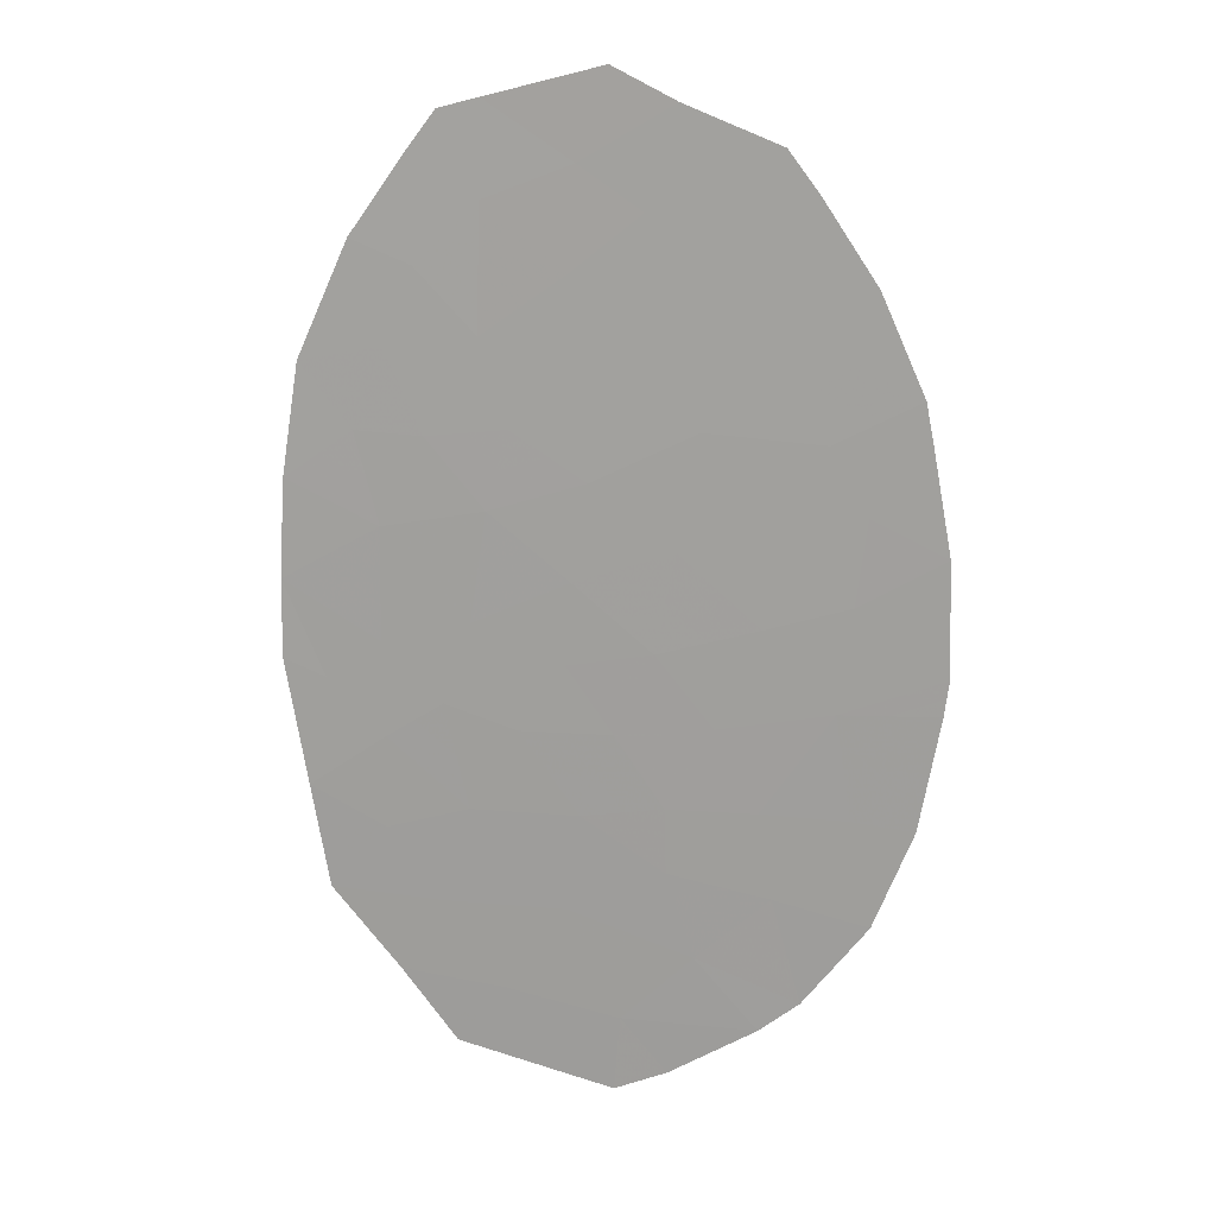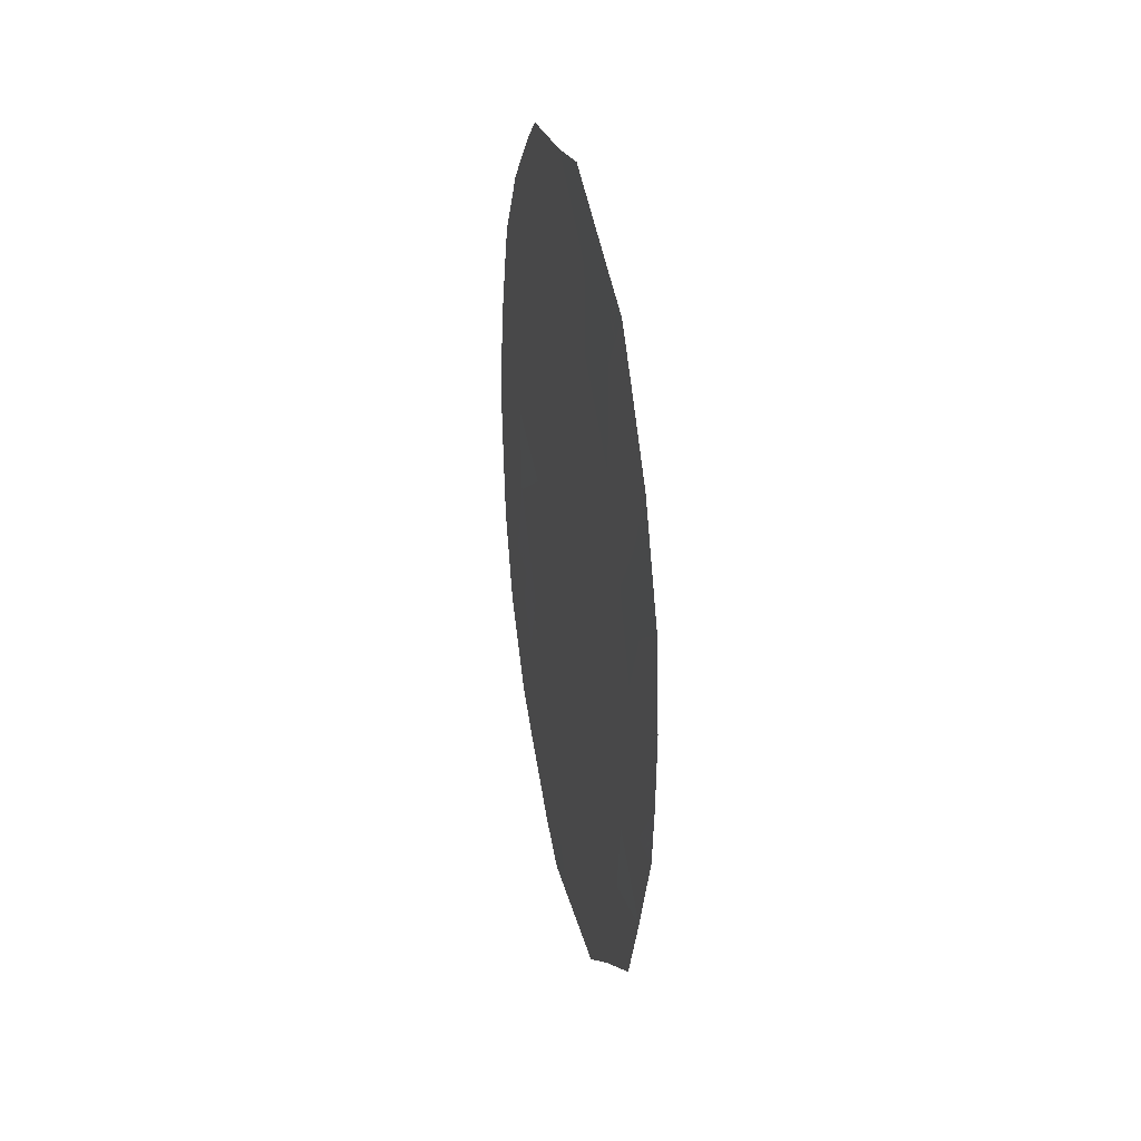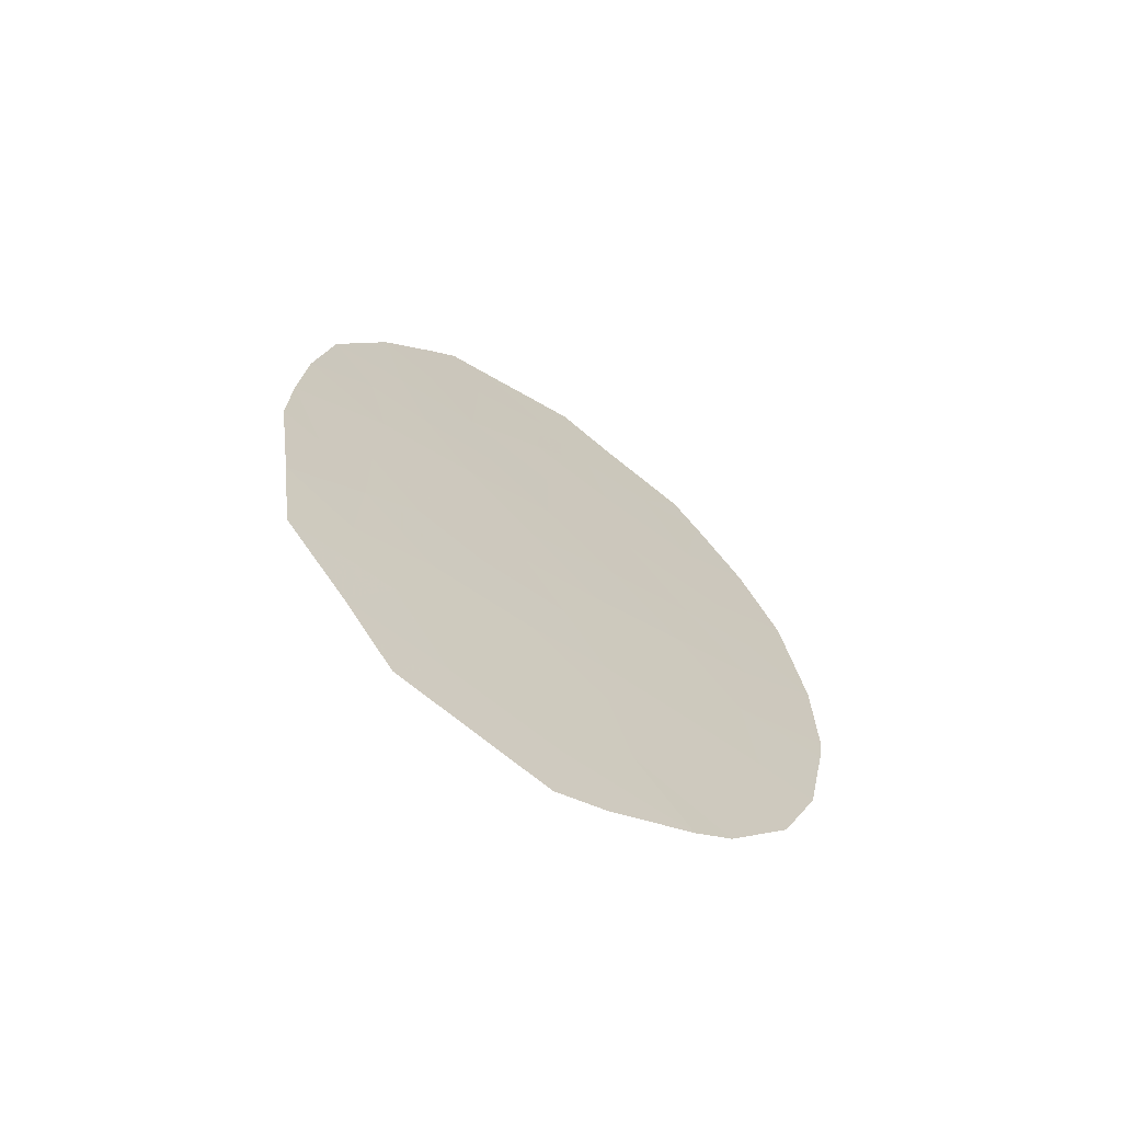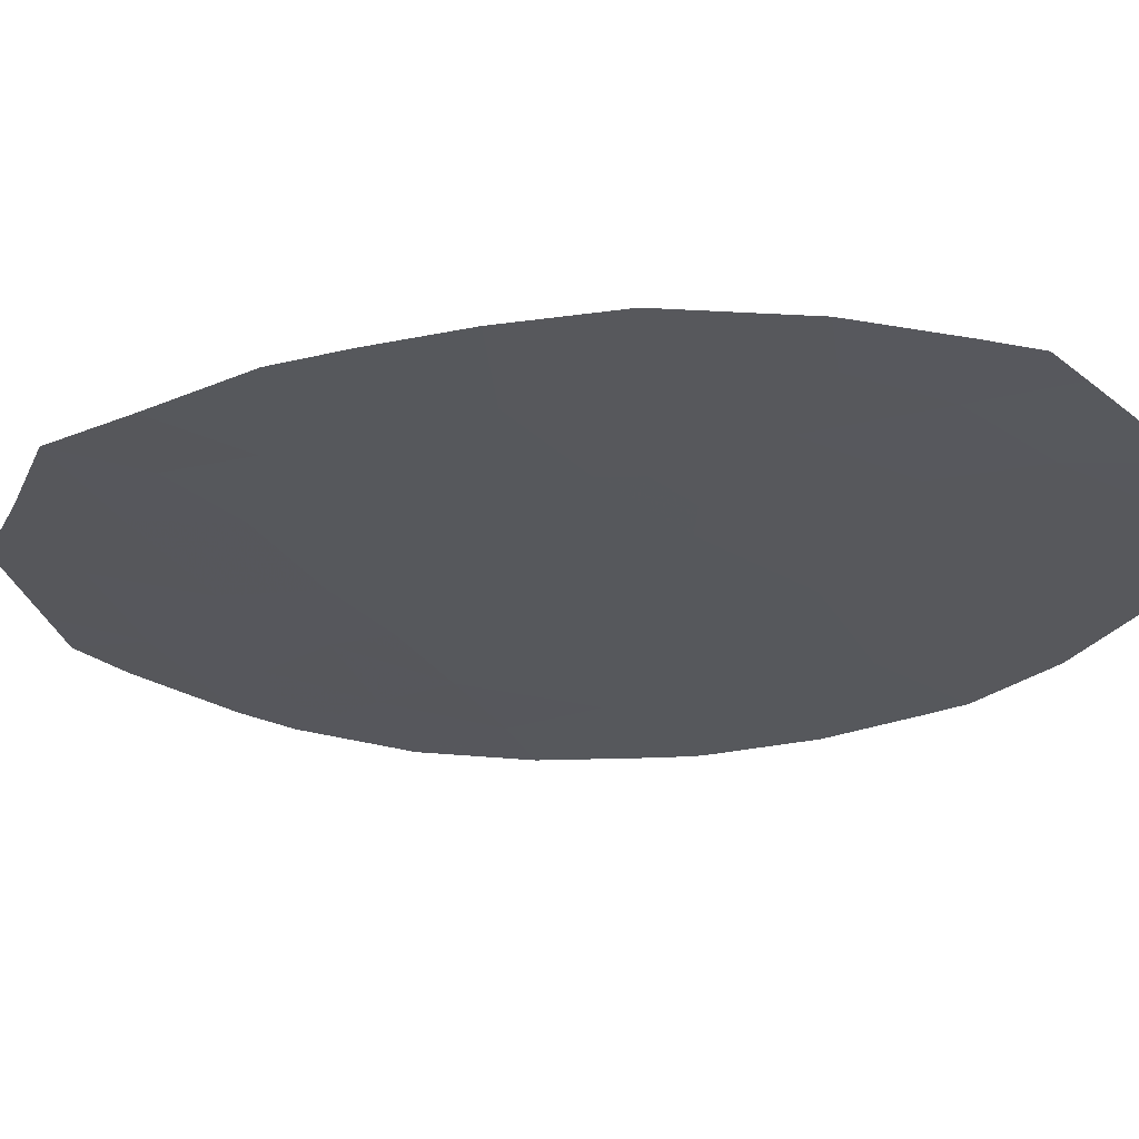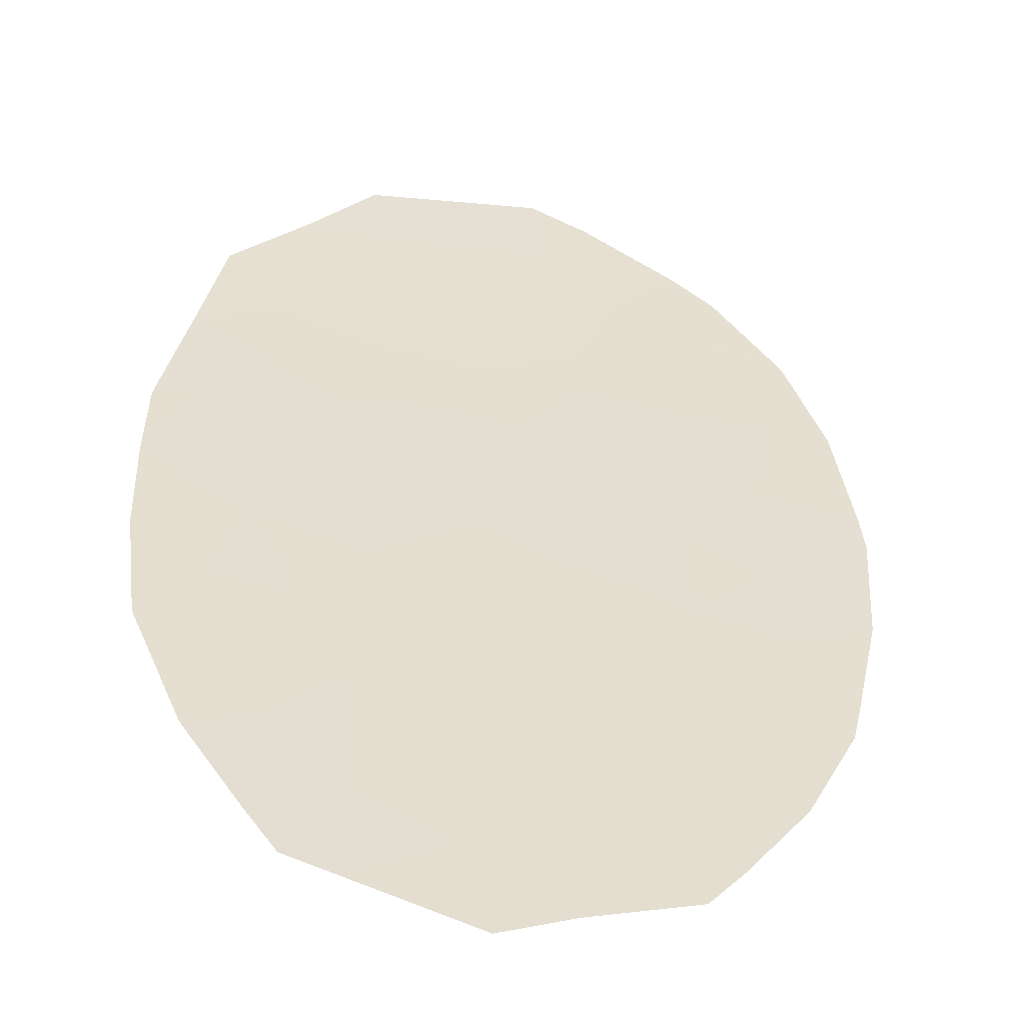
<metadata>
{"format":"obj","ext":"obj","renderer":"f3d","projection":"perspective","resolution":1024,"background":"white","views":[{"elev":14.8,"azim":-2.3,"up":"+Z"},{"elev":46.7,"azim":-116.7,"up":"+Z"},{"elev":-69.7,"azim":-46.9,"up":"+Z"},{"elev":-18.0,"azim":-59.2,"up":"+Y"},{"elev":36.0,"azim":1.6,"up":"+Y"}]}
</metadata>
<code>
v 62.92 45.42 -4.469
v 69.68 43.64 5.702
v 70.48 43.47 4.483
v 68.56 43.91 5.408
v 69.04 43.87 -0.236
v 67.58 44.22 -0.6626
v 65.26 44.71 1.287
v 65.02 44.8 -0.3372
v 69.67 43.9 -5.794
v 64.75 45.09 -6.804
v 66.27 44.75 -7.193
v 65.46 44.88 -5.889
v 71.11 43.34 3.027
v 69.88 43.63 2.379
v 69.37 43.73 3.955
v 64.41 44.9 2.314
v 63.78 45.07 1.008
v 64.97 44.89 -3.123
v 67.86 44.06 6.872
v 67.73 44.24 -2.94
v 69.03 43.95 -2.929
v 67.76 44.27 -3.921
v 69.24 43.8 1.185
v 67.87 44.12 0.8123
v 62.42 45.37 1.65
v 71.22 43.32 2.433
v 64.62 44.92 -1.548
v 68.18 44.02 2.497
v 66.4 44.41 4.598
v 66.43 44.46 0.3187
v 66.66 44.38 1.736
v 65.58 44.62 2.446
v 71.49 43.34 -1.348
v 71.55 43.31 -0.8166
v 70.06 43.67 -1.399
v 64.24 44.92 6.188
v 64.3 44.91 4.666
v 64.66 44.82 6.758
v 63.78 45.13 -2.091
v 62.65 45.42 -2.898
v 63.77 45.18 -3.481
v 63.42 45.11 5.023
v 62.33 45.44 -0.9951
v 62.95 45.31 -1.243
v 66.94 44.27 7.347
v 65.24 44.68 6.909
v 65.68 44.69 -1.892
v 67.04 44.58 -7.388
v 67.75 44.1 4.201
v 70.26 43.58 0.1406
v 66.55 44.53 -3.125
v 69.09 44.05 -6.269
v 71.19 43.46 -3.059
v 70.42 43.52 1.403
v 67.8 44.38 -7.061
v 67.12 44.51 -6.242
v 68.41 44.05 -1.712
v 62.67 45.3 3.312
v 63.86 45.02 3.553
v 71.5 43.28 0.8769
v 70.61 43.64 -4.541
v 69.24 43.74 6.3
v 63.43 45.13 2.368
v 63.93 45.23 -5.706
v 70.29 43.66 -2.955
v 69.24 43.94 -4.211
v 64.53 45.05 -4.573
v 66.51 44.38 6.064
v 65.18 44.71 3.716
v 68.16 44.23 -5.201
v 65.22 44.69 5.557
v 66.63 44.38 3.199
v 66.36 44.62 -4.582
v 63.75 45.11 -0.6716
v 62.34 45.42 0.182
v 67.02 44.38 -1.877
v 66.34 44.51 -0.89
v 67.42 44.17 5.429
v 70.08 43.56 5.093
v 69.53 43.69 4.828
v 69.93 43.6 4.219
v 69.12 43.78 5.555
v 68.97 43.82 4.681
v 70.14 43.77 -5.167
v 69.93 43.79 -4.376
v 69.46 43.92 -5.002
v 65.51 44.92 -6.999
v 65.87 44.82 -6.541
v 65.1 44.99 -6.347
v 66.65 44.66 -7.291
v 67.08 44.54 -6.815
v 66.7 44.63 -6.718
v 70.79 43.4 3.755
v 70.24 43.53 3.491
v 69.63 43.68 3.167
v 70.5 43.48 2.703
v 63.92 45.01 2.341
v 63.6 45.1 1.688
v 64.09 44.98 1.661
v 64.52 44.89 1.148
v 64.84 44.8 1.801
v 68.39 44.11 -3.425
v 68.38 44.1 -2.935
v 67.75 44.26 -3.431
v 69.14 43.83 0.4745
v 68.56 43.96 0.9986
v 68.45 44 0.2881
v 71.17 43.33 2.73
v 70.55 43.47 2.406
v 66.12 44.5 2.091
v 65.42 44.67 1.867
v 65.96 44.55 1.512
v 71.52 43.32 -1.083
v 70.81 43.49 -1.108
v 70.77 43.5 -1.374
v 63.83 45.01 5.605
v 63.86 45.01 4.844
v 64.27 44.91 5.427
v 63.22 45.28 -2.495
v 63.21 45.3 -3.189
v 63.78 45.16 -2.786
v 62.49 45.43 -1.947
v 62.8 45.36 -2.071
v 62.64 45.37 -1.119
v 63.37 45.22 -1.667
v 65.23 44.69 6.233
v 65.86 44.54 5.811
v 65.88 44.53 6.487
v 62.79 45.42 -3.683
v 63.34 45.3 -3.975
v 64.19 45.02 -1.11
v 63.77 45.12 -1.381
v 64.2 45.03 -1.82
v 68.78 43.88 3.226
v 68.56 43.92 4.078
v 67.97 44.06 3.349
v 62.64 45.36 -0.5307
v 62.33 45.43 -0.4065
v 69.65 43.73 -0.04768
v 69.75 43.69 0.6628
v 68.31 44.04 -0.4493
v 67.72 44.17 0.07484
v 67.15 44.29 0.5655
v 67 44.34 -0.1719
v 69.03 43.83 2.438
v 71.53 43.29 0.03018
v 70.88 43.43 0.5088
v 70.91 43.45 -0.338
v 66.11 44.61 -2.508
v 65.33 44.79 -2.508
v 65.76 44.71 -3.124
v 71.34 43.4 -2.204
v 70.89 43.5 -2.152
v 70.74 43.56 -3.007
v 70.17 43.66 -2.177
v 66.55 44.42 1.027
v 67.27 44.25 1.274
v 70.15 43.58 1.891
v 70.82 43.42 1.918
v 69.56 43.71 1.782
v 69.83 43.66 1.294
v 68.45 44.22 -6.665
v 68.1 44.28 -6.255
v 67.46 44.45 -6.652
v 69.24 43.86 -1.555
v 69.55 43.77 -0.8176
v 68.72 43.96 -0.9738
v 67.42 44.48 -7.224
v 67.96 44.25 -4.561
v 67.06 44.45 -4.252
v 67.26 44.42 -4.892
v 63.05 45.2 4.167
v 63.27 45.16 3.433
v 63.64 45.06 4.288
v 64.08 44.96 4.11
v 66.45 44.4 5.331
v 66.91 44.29 5.013
v 66.96 44.28 5.747
v 68.03 44.07 1.655
v 68.71 43.91 1.841
v 68.07 44.15 -2.326
v 68.72 44 -2.32
v 70.96 43.4 1.14
v 70.34 43.55 0.7718
v 67.15 44.4 -3.523
v 67.14 44.39 -3.033
v 66.74 44.57 -5.412
v 67.64 44.37 -5.722
v 67.19 44.24 3.7
v 67.4 44.2 2.848
v 65.85 44.59 0.803
v 65.14 44.76 0.475
v 65.73 44.63 -0.009248
v 64.52 44.86 3.635
v 64.74 44.81 4.191
v 64.13 44.96 2.934
v 64.79 44.8 3.015
v 65.38 44.67 3.081
v 64.99 44.76 2.38
v 64.38 45.01 -2.607
v 64.37 45.04 -3.302
v 64.8 44.91 -2.336
v 65.15 44.81 -1.72
v 65.35 44.75 -1.115
v 64.82 44.86 -0.9427
v 63.72 45.23 -4.521
v 64.15 45.12 -4.027
v 67.42 44.2 2.117
v 67.99 44.14 -1.187
v 71.36 43.3 1.655
v 64.4 44.93 0.3355
v 66.46 44.57 -3.853
v 65.67 44.76 -3.853
v 63.42 45.32 -5.087
v 64.23 45.14 -5.139
v 66.29 44.7 -6.066
v 64.75 44.97 -3.848
v 65.45 44.84 -4.578
v 63.35 45.21 -0.9575
v 66.35 44.53 -1.885
v 66.68 44.45 -1.384
v 66.01 44.6 -1.391
v 69.55 43.81 -2.164
v 69.46 43.69 6.001
v 68.9 43.82 5.854
v 62.55 45.34 2.481
v 62.92 45.25 2.009
v 63.05 45.22 2.84
v 63.64 45.07 2.961
v 68.5 44.11 -4.066
v 69.14 43.95 -3.57
v 68.55 43.9 6.586
v 68.21 43.98 6.14
v 67.64 44.12 6.15
v 67.99 44.04 5.418
v 68.16 44 4.805
v 70.16 43.63 -0.6293
v 64.69 45.06 -5.797
v 64.99 44.97 -5.231
v 64.34 45.16 -6.255
v 65.91 44.75 -5.236
v 70.9 43.55 -3.8
v 70.45 43.65 -3.748
v 69.66 43.8 -2.942
v 69.76 43.8 -3.583
v 63.1 45.22 1.329
v 66.64 44.38 2.468
v 64.45 44.87 6.473
v 64.73 44.8 5.873
v 64.94 44.75 6.157
v 66.09 44.48 7.128
v 66.73 44.33 6.706
v 65.81 44.55 5.077
v 65.2 44.7 4.637
v 64.76 44.8 5.111
v 65.79 44.56 4.157
v 64.95 44.75 6.833
v 66.1 44.5 2.823
v 65.9 44.54 3.458
v 66.51 44.39 3.898
v 69.38 43.97 -6.031
v 68.92 44.06 -5.497
v 68.63 44.14 -5.735
v 68.7 44.08 -4.706
v 67.18 44.22 6.468
v 67.4 44.17 7.11
v 67.08 44.26 4.4
v 66.39 44.49 -0.2857
v 65.68 44.66 -0.6136
v 63.76 45.09 0.1683
v 64.39 44.95 -0.5044
v 63.04 45.26 -0.2448
v 63.06 45.24 0.5951
v 62.38 45.39 0.9161
v 67.3 44.3 -1.27
v 66.96 44.36 -0.7763
v 67.71 44.22 -1.794
v 67.38 44.31 -2.409
v 66.78 44.45 -2.501
v 67.59 44.14 4.815
f 3 79 81
f 79 2 80
f 79 80 81
f 81 80 15
f 2 82 80
f 82 4 83
f 82 83 80
f 80 83 15
f 9 84 86
f 84 61 85
f 84 85 86
f 86 85 66
f 10 87 89
f 87 11 88
f 87 88 89
f 89 88 12
f 11 90 92
f 90 48 91
f 90 91 92
f 92 91 56
f 13 93 94
f 93 3 81
f 93 81 94
f 94 81 15
f 15 95 94
f 95 14 96
f 95 96 94
f 94 96 13
f 16 97 99
f 97 63 98
f 97 98 99
f 99 98 17
f 17 100 99
f 100 7 101
f 100 101 99
f 99 101 16
f 22 102 104
f 102 21 103
f 102 103 104
f 104 103 20
f 5 105 107
f 105 23 106
f 105 106 107
f 107 106 24
f 26 108 109
f 108 13 96
f 108 96 109
f 109 96 14
f 31 110 112
f 110 32 111
f 110 111 112
f 112 111 7
f 33 113 115
f 113 34 114
f 113 114 115
f 115 114 35
f 36 116 118
f 116 42 117
f 116 117 118
f 118 117 37
f 39 119 121
f 119 40 120
f 119 120 121
f 121 120 41
f 43 122 124
f 122 40 123
f 122 123 124
f 124 123 44
f 40 119 123
f 119 39 125
f 119 125 123
f 123 125 44
f 46 126 128
f 126 71 127
f 126 127 128
f 128 127 68
f 40 129 120
f 129 1 130
f 129 130 120
f 120 130 41
f 27 131 133
f 131 74 132
f 131 132 133
f 133 132 39
f 28 134 136
f 134 15 135
f 134 135 136
f 136 135 49
f 43 124 138
f 124 44 137
f 124 137 138
f 138 137 75
f 23 105 140
f 105 5 139
f 105 139 140
f 140 139 50
f 6 141 142
f 141 5 107
f 141 107 142
f 142 107 24
f 24 143 142
f 143 30 144
f 143 144 142
f 142 144 6
f 15 134 95
f 134 28 145
f 134 145 95
f 95 145 14
f 34 146 148
f 146 60 147
f 146 147 148
f 148 147 50
f 51 149 151
f 149 47 150
f 149 150 151
f 151 150 18
f 53 152 154
f 152 33 153
f 152 153 154
f 154 153 65
f 33 115 153
f 115 35 155
f 115 155 153
f 153 155 65
f 31 156 157
f 156 30 143
f 156 143 157
f 157 143 24
f 26 109 159
f 109 14 158
f 109 158 159
f 159 158 54
f 14 160 158
f 160 23 161
f 160 161 158
f 158 161 54
f 55 162 164
f 162 52 163
f 162 163 164
f 164 163 56
f 57 165 167
f 165 35 166
f 165 166 167
f 167 166 5
f 55 164 168
f 164 56 91
f 164 91 168
f 168 91 48
f 70 169 171
f 169 22 170
f 169 170 171
f 171 170 73
f 42 172 174
f 172 58 173
f 172 173 174
f 174 173 59
f 59 175 174
f 175 37 117
f 175 117 174
f 174 117 42
f 68 176 178
f 176 29 177
f 176 177 178
f 178 177 78
f 28 179 180
f 179 24 106
f 179 106 180
f 180 106 23
f 57 181 182
f 181 20 103
f 181 103 182
f 182 103 21
f 60 183 147
f 183 54 184
f 183 184 147
f 147 184 50
f 51 185 186
f 185 22 104
f 185 104 186
f 186 104 20
f 70 171 188
f 171 73 187
f 171 187 188
f 188 187 56
f 28 136 190
f 136 49 189
f 136 189 190
f 190 189 72
f 30 156 191
f 156 31 112
f 156 112 191
f 191 112 7
f 7 192 191
f 192 8 193
f 192 193 191
f 191 193 30
f 37 175 195
f 175 59 194
f 175 194 195
f 195 194 69
f 59 196 194
f 196 16 197
f 196 197 194
f 194 197 69
f 32 198 199
f 198 69 197
f 198 197 199
f 199 197 16
f 18 200 201
f 200 39 121
f 200 121 201
f 201 121 41
f 39 200 133
f 200 18 202
f 200 202 133
f 133 202 27
f 23 140 161
f 140 50 184
f 140 184 161
f 161 184 54
f 27 203 205
f 203 47 204
f 203 204 205
f 205 204 8
f 1 206 130
f 206 67 207
f 206 207 130
f 130 207 41
f 28 208 179
f 208 31 157
f 208 157 179
f 179 157 24
f 6 209 141
f 209 57 167
f 209 167 141
f 141 167 5
f 14 145 160
f 145 28 180
f 145 180 160
f 160 180 23
f 60 210 183
f 210 26 159
f 210 159 183
f 183 159 54
f 8 192 211
f 192 7 100
f 192 100 211
f 211 100 17
f 22 185 170
f 185 51 212
f 185 212 170
f 170 212 73
f 51 151 212
f 151 18 213
f 151 213 212
f 212 213 73
f 1 214 206
f 214 64 215
f 214 215 206
f 206 215 67
f 12 88 216
f 88 11 92
f 88 92 216
f 216 92 56
f 18 217 213
f 217 67 218
f 217 218 213
f 213 218 73
f 44 125 219
f 125 39 132
f 125 132 219
f 219 132 74
f 32 199 111
f 199 16 101
f 199 101 111
f 111 101 7
f 47 220 222
f 220 76 221
f 220 221 222
f 222 221 77
f 21 223 182
f 223 35 165
f 223 165 182
f 182 165 57
f 2 224 82
f 224 62 225
f 224 225 82
f 82 225 4
f 58 226 228
f 226 25 227
f 226 227 228
f 228 227 63
f 16 196 97
f 196 59 229
f 196 229 97
f 97 229 63
f 21 102 231
f 102 22 230
f 102 230 231
f 231 230 66
f 27 202 203
f 202 18 150
f 202 150 203
f 203 150 47
f 62 232 225
f 232 19 233
f 232 233 225
f 225 233 4
f 19 234 233
f 234 78 235
f 234 235 233
f 233 235 4
f 4 236 83
f 236 49 135
f 236 135 83
f 83 135 15
f 35 114 237
f 114 34 148
f 114 148 237
f 237 148 50
f 50 139 237
f 139 5 166
f 139 166 237
f 237 166 35
f 67 215 239
f 215 64 238
f 215 238 239
f 239 238 12
f 12 238 89
f 238 64 240
f 238 240 89
f 89 240 10
f 12 241 239
f 241 73 218
f 241 218 239
f 239 218 67
f 61 242 243
f 242 53 154
f 242 154 243
f 243 154 65
f 65 244 245
f 244 21 231
f 244 231 245
f 245 231 66
f 65 155 244
f 155 35 223
f 155 223 244
f 244 223 21
f 63 227 98
f 227 25 246
f 227 246 98
f 98 246 17
f 28 190 208
f 190 72 247
f 190 247 208
f 208 247 31
f 67 217 207
f 217 18 201
f 217 201 207
f 207 201 41
f 38 248 250
f 248 36 249
f 248 249 250
f 250 249 71
f 45 251 252
f 251 46 128
f 251 128 252
f 252 128 68
f 71 253 127
f 253 29 176
f 253 176 127
f 127 176 68
f 69 254 195
f 254 71 255
f 254 255 195
f 195 255 37
f 69 256 254
f 256 29 253
f 256 253 254
f 254 253 71
f 71 126 250
f 126 46 257
f 126 257 250
f 250 257 38
f 32 258 198
f 258 72 259
f 258 259 198
f 198 259 69
f 72 260 259
f 260 29 256
f 260 256 259
f 259 256 69
f 52 261 263
f 261 9 262
f 261 262 263
f 263 262 70
f 66 264 86
f 264 70 262
f 264 262 86
f 86 262 9
f 68 265 252
f 265 19 266
f 265 266 252
f 252 266 45
f 52 263 163
f 263 70 188
f 263 188 163
f 163 188 56
f 37 255 118
f 255 71 249
f 255 249 118
f 118 249 36
f 78 234 178
f 234 19 265
f 234 265 178
f 178 265 68
f 49 267 189
f 267 29 260
f 267 260 189
f 189 260 72
f 31 247 110
f 247 72 258
f 247 258 110
f 110 258 32
f 77 268 269
f 268 30 193
f 268 193 269
f 269 193 8
f 17 270 211
f 270 74 271
f 270 271 211
f 211 271 8
f 56 187 216
f 187 73 241
f 187 241 216
f 216 241 12
f 74 131 271
f 131 27 205
f 131 205 271
f 271 205 8
f 44 219 137
f 219 74 272
f 219 272 137
f 137 272 75
f 74 270 272
f 270 17 273
f 270 273 272
f 272 273 75
f 25 274 246
f 274 75 273
f 274 273 246
f 246 273 17
f 76 275 221
f 275 6 276
f 275 276 221
f 221 276 77
f 6 275 209
f 275 76 277
f 275 277 209
f 209 277 57
f 8 204 269
f 204 47 222
f 204 222 269
f 269 222 77
f 59 173 229
f 173 58 228
f 173 228 229
f 229 228 63
f 70 264 169
f 264 66 230
f 264 230 169
f 169 230 22
f 30 268 144
f 268 77 276
f 268 276 144
f 144 276 6
f 57 277 181
f 277 76 278
f 277 278 181
f 181 278 20
f 51 279 149
f 279 76 220
f 279 220 149
f 149 220 47
f 76 279 278
f 279 51 186
f 279 186 278
f 278 186 20
f 49 280 267
f 280 78 177
f 280 177 267
f 267 177 29
f 78 280 235
f 280 49 236
f 280 236 235
f 235 236 4
f 65 245 243
f 245 66 85
f 245 85 243
f 243 85 61

</code>
